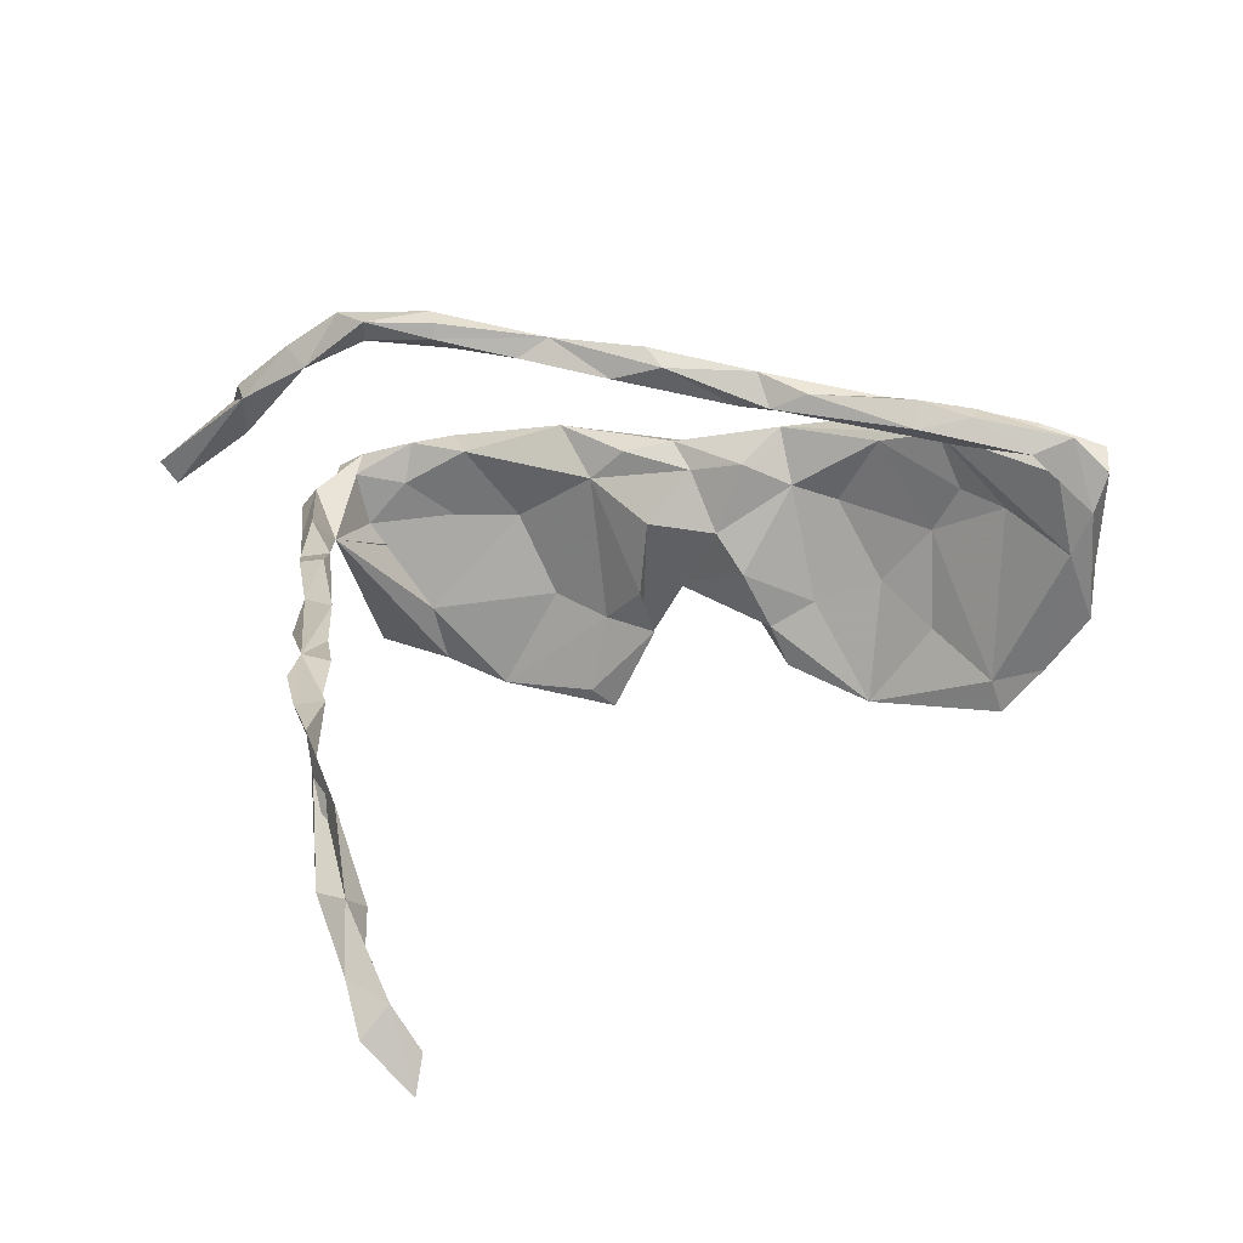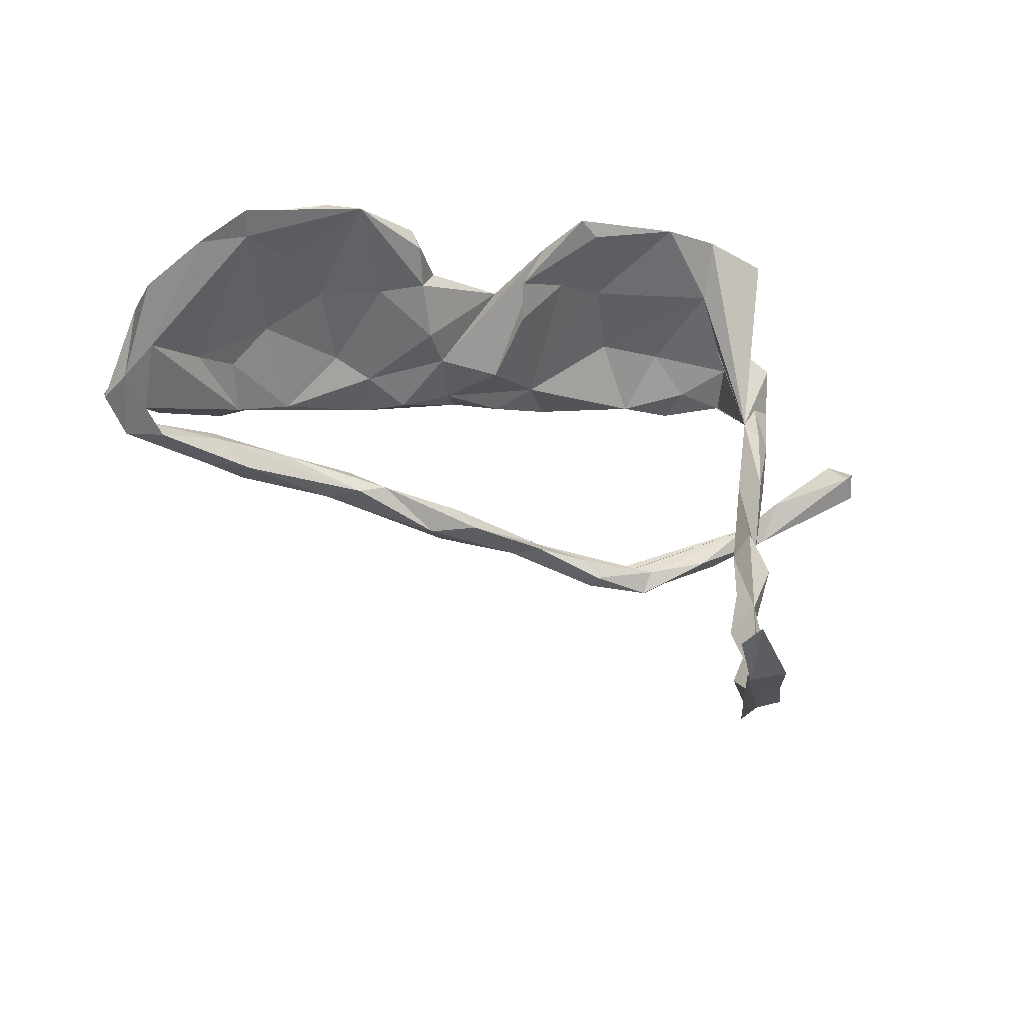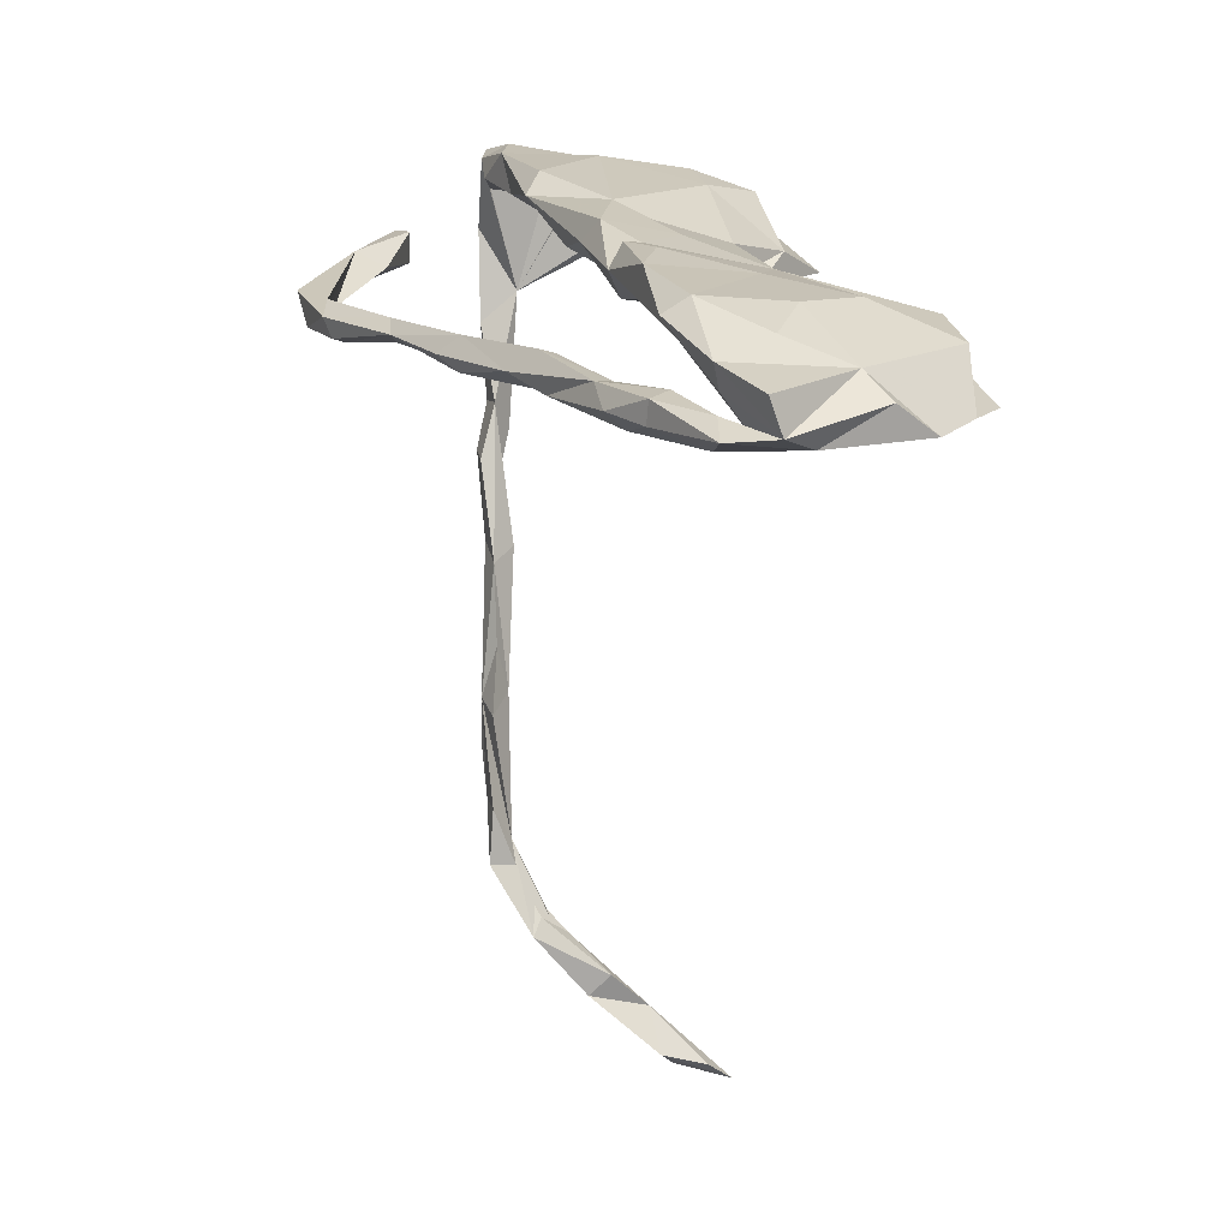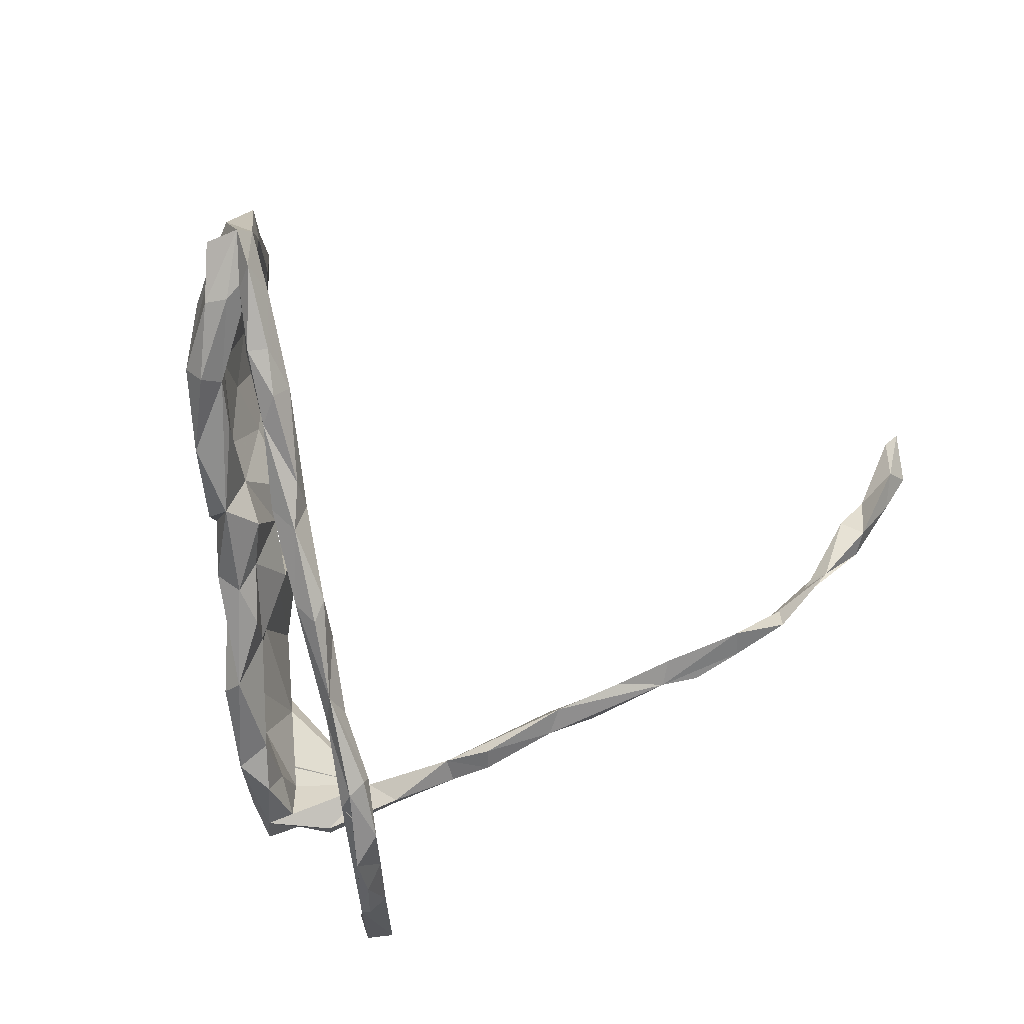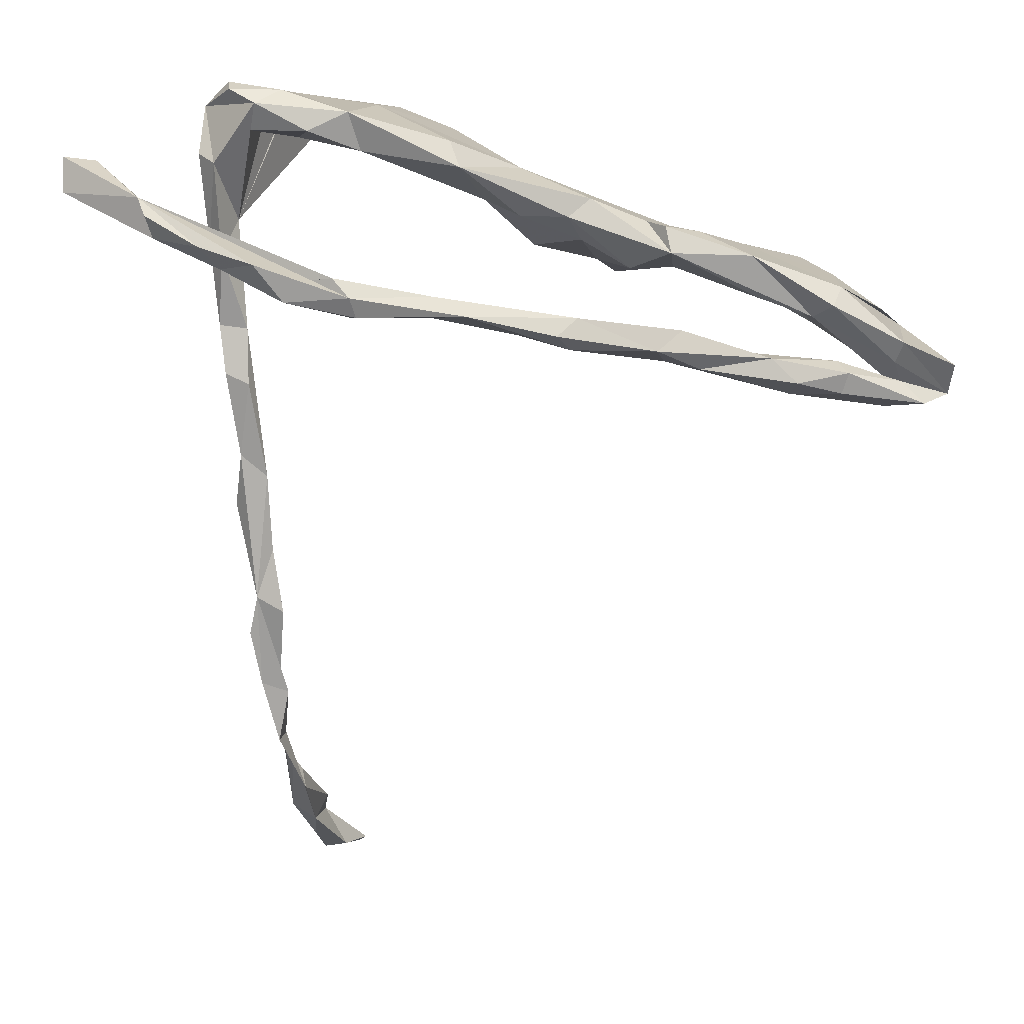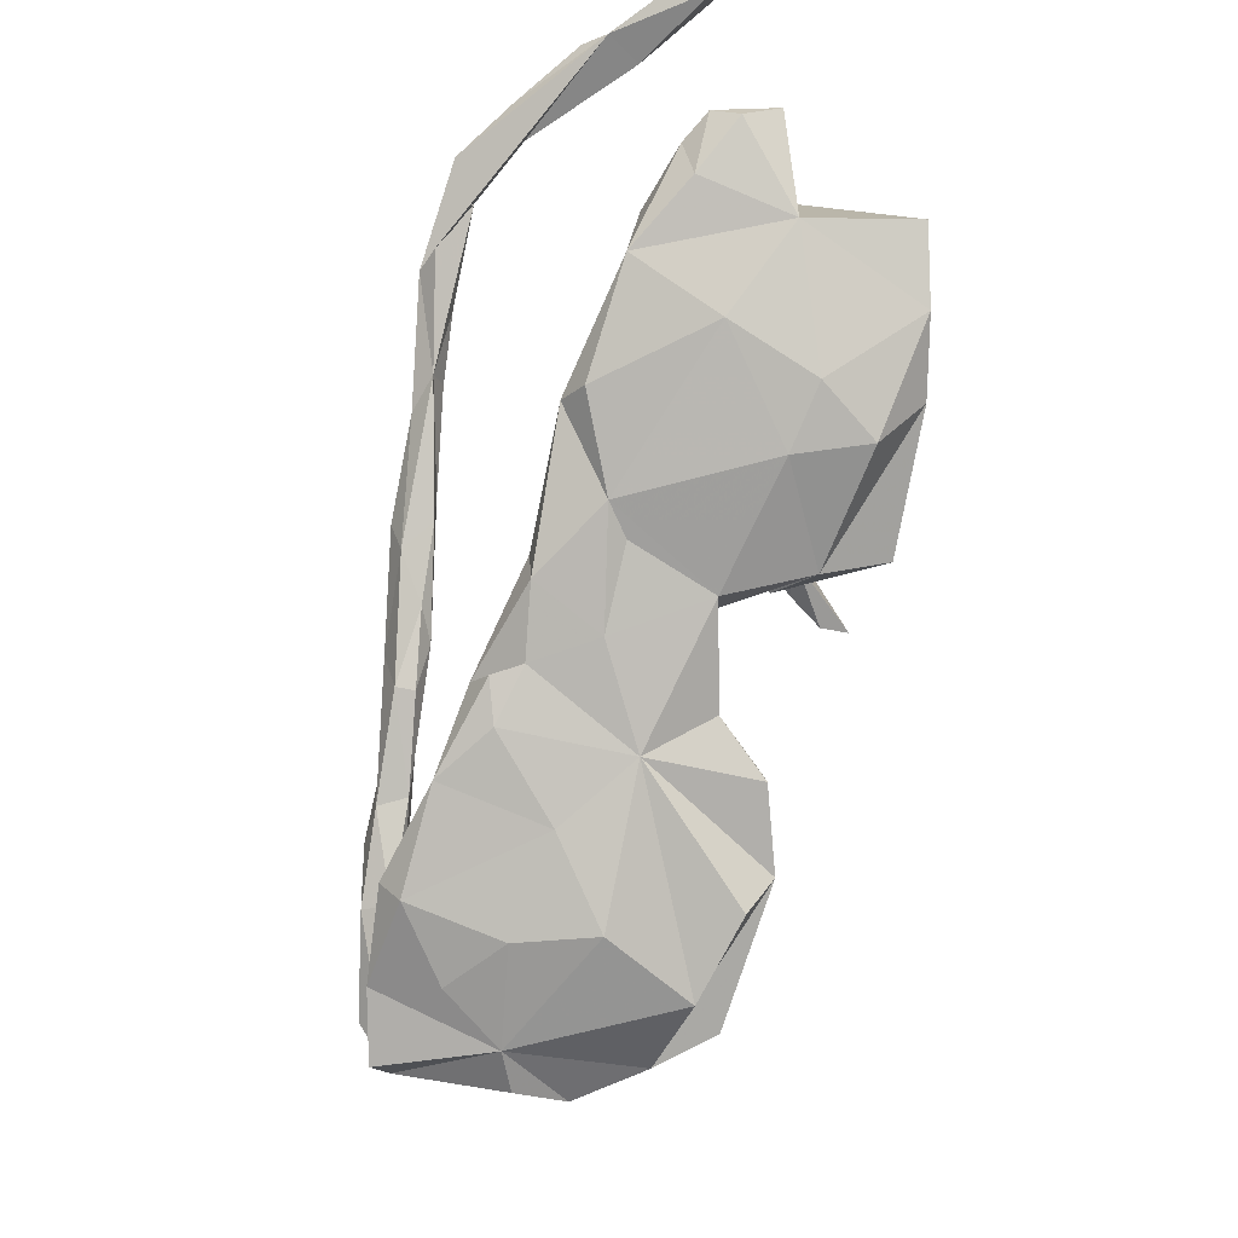
<metadata>
{"format":"obj","ext":"obj","renderer":"f3d","projection":"perspective","resolution":1024,"background":"white","views":[{"elev":-68.2,"azim":-176.7,"up":"+Y"},{"elev":-60.0,"azim":-16.7,"up":"+Y"},{"elev":1.0,"azim":-114.2,"up":"+Y"},{"elev":-67.1,"azim":-67.3,"up":"+Z"},{"elev":14.9,"azim":176.6,"up":"+Y"},{"elev":74.7,"azim":-74.4,"up":"+Y"}]}
</metadata>
<code>
v 0.552 0.1769 -0.07913
v 0.5348 0.1359 -0.06733
v 0.5522 0.1359 -0.09492
v 0.4582 0.139 -0.164
v 0.5133 0.1716 -0.07504
v 0.4442 0.1192 -0.1297
v 0.4404 0.09245 -0.1802
v 0.3876 0.2262 0.02357
v 0.324 0.2375 -0.0568
v 0.4489 0.1205 -0.1883
v 0.3757 0.1634 -0.04036
v 0.3548 0.2529 -0.03895
v 0.3948 0.1725 -0.01729
v 0.3492 0.08878 -0.002311
v 0.385 0.06302 -0.01733
v 0.3179 0.2215 0.1789
v 0.2387 0.2061 0.2028
v 0.367 0.05447 -0.000528
v 0.2503 0.1839 0.1279
v 0.3311 0.2035 -0.04281
v 0.368 0.1377 0.000488
v 0.361 0.06232 -0.223
v 0.3564 0.2589 -0.009031
v 0.3845 0.09099 -0.2399
v 0.3694 0.05189 -0.04057
v 0.319 0.1985 0.01915
v 0.2609 0.2056 -0.07838
v 0.3604 -0.07014 -0.007709
v 0.3407 -0.04254 -0.03393
v 0.375 -0.03851 -0.03004
v 0.2806 0.2391 0.06596
v 0.3686 -0.09692 -0.04537
v 0.2114 0.2282 -0.07752
v 0.2715 0.1931 -0.03191
v 0.2917 0.2511 -0.03582
v 0.1672 0.1617 0.2212
v 0.3209 0.07645 -0.2807
v 0.353 -0.2024 -0.04117
v 0.3403 -0.1095 -0.0518
v 0.1965 0.1805 -0.07183
v 0.2894 0.05059 -0.2535
v 0.2159 0.199 0.01326
v 0.287 0.03258 -0.2801
v 0.1451 0.2137 0.1238
v 0.3206 -0.2301 -0.043
v 0.08909 0.1935 -0.08263
v 0.334 -0.2094 -0.01293
v 0.3371 -0.3862 -0.05203
v 0.3608 -0.269 -0.0279
v 0.2122 0.03817 -0.2871
v 0.1743 0.2263 0.02536
v 0.1367 0.1848 0.01369
v 0.1089 0.1869 0.1876
v 0.3161 -0.3265 -0.04131
v 0.2315 0.05954 -0.2753
v 0.3284 -0.3788 -0.02188
v 0.2095 0.01073 -0.2619
v 0.1154 0.03162 -0.2446
v 0.07643 0.1867 0.1125
v 0.09717 0.154 0.1049
v 0.1868 0.02357 -0.2463
v 0.3046 -0.4067 -0.05107
v 0.2045 0.014 -0.2792
v 0.3472 -0.4349 -0.04875
v 0.03316 0.09077 0.2297
v 0.07856 0.1641 -0.1036
v 0.07925 0.01023 -0.257
v 0.04613 0.118 -0.05078
v 0.116 0.005052 -0.2361
v 0.3338 -0.5033 -0.04657
v 0.001139 0.1548 -0.03603
v 0.06007 0.09607 0.21
v 0.3142 -0.5503 -0.02359
v 0.3003 -0.5131 -0.05249
v 0.3134 -0.5794 -0.05145
v -0.001935 0.1085 0.1668
v 0.3079 -0.6022 -0.01152
v 0.0373 0.1084 0.1217
v -0.0196 0.06758 0.1274
v -0.02502 0.1346 -0.01111
v 0.2821 -0.6617 -0.009767
v -0.04728 0.1086 0.0827
v 0.3015 -0.7107 0.05673
v -0.004908 0.06392 0.07666
v 0.00549 0.103 -0.08721
v 0.01263 -0.02125 -0.2138
v 0.2861 -0.6395 0.001652
v 0.2718 -0.7318 0.0549
v 0.2918 -0.659 0.03791
v 0.2599 -0.7456 0.1275
v -0.05323 0.1019 -0.09691
v 0.2552 -0.7067 0.07664
v -0.01797 0.05578 -0.01243
v 0.2612 -0.8149 0.1577
v -0.07165 0.07033 -0.07069
v 0.274 -0.7758 0.1132
v -0.1124 0.107 -0.008332
v -0.0973 0.03574 -0.0033
v -0.02846 -0.01644 -0.2477
v -0.01814 0.00079 -0.2057
v -0.08141 0.1229 -0.08692
v 0.2048 -0.8094 0.176
v 0.2321 -0.7996 0.1293
v 0.2137 -0.8294 0.2123
v -0.1256 0.01234 0.04065
v -0.1278 -0.03624 -0.179
v -0.1527 0.09236 -0.07278
v -0.1426 0.05237 0.1109
v -0.1767 0.06048 -0.1208
v -0.1305 0.03676 -0.08568
v -0.2033 0.06597 0.05135
v -0.04605 -0.03637 -0.2284
v -0.09855 -0.01424 -0.1956
v -0.1552 0.01614 0.1081
v -0.1737 0.01797 0.1583
v -0.05398 0.001669 -0.2285
v -0.1719 0.09042 -0.102
v -0.1816 -0.02002 -0.1982
v -0.1889 0.03952 0.1705
v -0.1621 -0.06032 -0.1812
v -0.1868 0.03392 -0.05801
v -0.2073 0.01983 0.08122
v -0.1501 -0.04097 -0.2197
v -0.2391 0.032 -0.03875
v -0.2159 0.08117 -0.08495
v -0.2877 0.05186 -0.006622
v -0.2658 -0.004445 0.2006
v -0.1791 -0.02339 -0.1781
v -0.2748 0.05758 -0.1278
v -0.3107 0.01712 0.1834
v -0.3429 -0.000531 -0.007042
v -0.2847 0.01397 0.05659
v -0.2037 -0.06725 -0.1987
v -0.3398 -0.01593 0.1081
v -0.3504 -0.01801 -0.129
v -0.2749 -0.05636 -0.1586
v -0.2915 -0.05749 -0.1868
v -0.2855 0.00366 -0.1163
v -0.3741 -0.02084 -0.06223
v -0.3709 -0.000266 -0.1551
v -0.3953 0.0152 -0.02146
v -0.3236 -0.0877 -0.1912
v -0.4583 -0.094 0.1339
v -0.3808 -0.1046 -0.1732
v -0.3672 0.02515 0.06257
v -0.4011 -0.0771 0.1517
v -0.3782 -0.06944 -0.1466
v -0.4002 -0.01823 0.1596
v -0.3845 0.01845 -0.1289
v -0.3176 -0.1057 -0.1638
v -0.3887 -0.07909 -0.1743
v -0.4211 -0.05366 -0.04812
v -0.4108 -0.08065 0.1885
v -0.453 -0.07463 -0.134
v -0.4853 -0.05212 -0.004783
v -0.4842 -0.1217 -0.01334
v -0.4476 -0.02018 -0.07227
v -0.3663 -0.09461 -0.1387
v -0.4611 -0.09749 -0.1397
v -0.4882 -0.1235 -0.1502
v -0.4717 -0.1194 -0.1073
v -0.4414 -0.129 -0.1348
v -0.4615 -0.04862 -0.1438
v -0.5075 -0.115 0.06622
v -0.5082 -0.1293 -0.06361
v -0.5304 -0.08145 -0.1235
v -0.5269 -0.121 -0.1062
v -0.5169 -0.08521 0.01315
f 165 161 156
f 135 156 161
f 162 161 165
f 168 167 165
f 160 165 167
f 21 15 13
f 11 13 15
f 14 21 13
f 18 15 21
f 8 14 13
f 38 28 29
f 14 29 28
f 47 38 29
f 30 28 38
f 45 47 29
f 49 38 47
f 39 45 29
f 45 54 56
f 62 56 54
f 47 45 56
f 73 56 62
f 48 73 62
f 73 70 56
f 64 56 70
f 75 70 73
f 135 139 152
f 131 152 139
f 156 135 152
f 42 34 26
f 20 26 34
f 19 42 26
f 40 34 42
f 95 68 93
f 84 93 68
f 98 93 76
f 84 76 93
f 95 93 98
f 110 95 98
f 105 121 98
f 110 98 121
f 146 156 152
f 154 135 161
f 164 165 156
f 164 168 165
f 155 167 168
f 11 8 13
f 20 14 26
f 19 26 14
f 15 18 28
f 14 28 18
f 30 15 28
f 21 14 18
f 25 29 14
f 56 49 47
f 48 49 56
f 64 48 56
f 74 48 70
f 64 70 48
f 75 74 70
f 73 48 74
f 54 48 62
f 45 48 54
f 38 49 48
f 38 48 45
f 39 38 45
f 32 38 39
f 30 38 32
f 29 32 39
f 30 32 29
f 25 15 30
f 25 30 29
f 11 15 25
f 14 11 25
f 165 160 162
f 144 162 160
f 9 11 14
f 8 11 9
f 20 9 14
f 163 167 166
f 155 166 167
f 76 79 65
f 72 65 79
f 36 76 65
f 104 102 103
f 90 103 102
f 94 104 103
f 98 76 82
f 59 82 76
f 164 143 155
f 148 155 143
f 78 36 72
f 65 72 36
f 78 72 79
f 127 115 119
f 108 119 115
f 111 127 119
f 114 115 127
f 153 127 143
f 130 143 127
f 132 127 134
f 146 134 127
f 153 146 127
f 143 146 153
f 102 104 90
f 94 90 104
f 96 90 94
f 159 160 167
f 12 8 9
f 162 150 158
f 120 158 150
f 159 162 158
f 144 150 162
f 116 113 100
f 106 100 113
f 58 116 100
f 118 113 116
f 86 58 100
f 67 116 58
f 67 99 116
f 123 116 99
f 50 67 58
f 57 63 43
f 50 43 63
f 41 57 43
f 67 63 57
f 67 50 63
f 37 43 50
f 22 41 43
f 61 57 41
f 37 22 43
f 24 22 37
f 4 24 37
f 7 22 24
f 6 22 7
f 10 7 24
f 67 57 69
f 61 69 57
f 86 67 69
f 58 69 61
f 55 50 58
f 41 55 58
f 4 50 55
f 58 61 41
f 4 55 41
f 22 4 41
f 37 50 4
f 6 4 22
f 144 142 150
f 133 150 142
f 151 142 144
f 147 158 136
f 120 136 158
f 137 147 136
f 159 158 147
f 106 136 120
f 133 120 150
f 128 136 106
f 113 128 106
f 118 136 128
f 160 159 151
f 147 151 159
f 144 160 151
f 137 151 147
f 137 142 151
f 118 137 136
f 113 118 128
f 27 9 20
f 34 27 20
f 33 9 27
f 163 140 154
f 135 154 140
f 167 163 154
f 149 140 163
f 129 135 140
f 155 149 163
f 129 140 149
f 167 161 159
f 162 159 161
f 154 161 167
f 126 129 149
f 109 135 129
f 139 135 138
f 109 138 135
f 121 138 109
f 117 109 129
f 124 138 121
f 107 109 117
f 125 117 129
f 110 121 109
f 91 66 85
f 68 85 66
f 95 91 85
f 101 66 91
f 137 133 142
f 40 27 34
f 33 27 40
f 52 40 42
f 19 52 42
f 68 40 52
f 60 68 52
f 66 40 68
f 125 129 126
f 141 126 149
f 131 139 138
f 155 157 149
f 141 149 157
f 166 155 163
f 12 23 8
f 31 8 23
f 35 23 12
f 35 12 9
f 95 85 68
f 110 91 95
f 109 91 110
f 112 106 120
f 35 31 23
f 14 8 31
f 164 155 168
f 157 155 141
f 145 141 155
f 146 152 131
f 145 126 141
f 131 124 132
f 122 132 124
f 134 131 132
f 138 124 131
f 122 124 121
f 111 107 125
f 117 125 107
f 126 111 125
f 97 107 111
f 101 107 97
f 82 97 111
f 80 97 82
f 71 97 80
f 80 82 71
f 59 71 82
f 71 51 46
f 33 46 51
f 66 71 46
f 59 51 71
f 60 52 19
f 33 31 35
f 77 75 81
f 73 81 75
f 87 77 81
f 74 75 77
f 73 74 77
f 101 97 71
f 33 66 46
f 101 71 66
f 33 40 66
f 35 9 33
f 2 6 7
f 5 6 2
f 3 2 7
f 4 3 7
f 1 2 3
f 1 3 4
f 10 4 7
f 123 120 133
f 137 123 133
f 112 120 123
f 86 106 112
f 67 86 112
f 100 106 86
f 6 5 4
f 1 4 5
f 2 1 5
f 118 123 137
f 116 123 118
f 99 112 123
f 24 4 10
f 146 131 134
f 122 127 132
f 36 19 17
f 14 17 19
f 53 36 17
f 84 78 79
f 114 108 115
f 111 119 108
f 122 114 127
f 105 114 122
f 156 146 143
f 156 143 164
f 83 90 96
f 103 96 94
f 88 103 90
f 88 96 103
f 76 36 53
f 59 76 53
f 130 127 111
f 148 130 111
f 148 143 130
f 145 155 148
f 101 109 107
f 91 109 101
f 31 33 51
f 44 31 51
f 60 36 78
f 60 19 36
f 31 17 16
f 14 16 17
f 31 16 14
f 111 145 148
f 126 145 111
f 82 111 108
f 44 59 53
f 17 44 53
f 51 59 44
f 31 44 17
f 92 88 90
f 83 96 88
f 73 83 88
f 89 90 83
f 89 92 90
f 87 92 89
f 81 88 92
f 122 121 105
f 73 77 83
f 89 83 77
f 68 60 78
f 84 68 78
f 79 76 84
f 82 105 98
f 114 105 82
f 108 114 82
f 81 73 88
f 77 87 89
f 81 92 87
f 67 112 99
f 86 69 58

</code>
